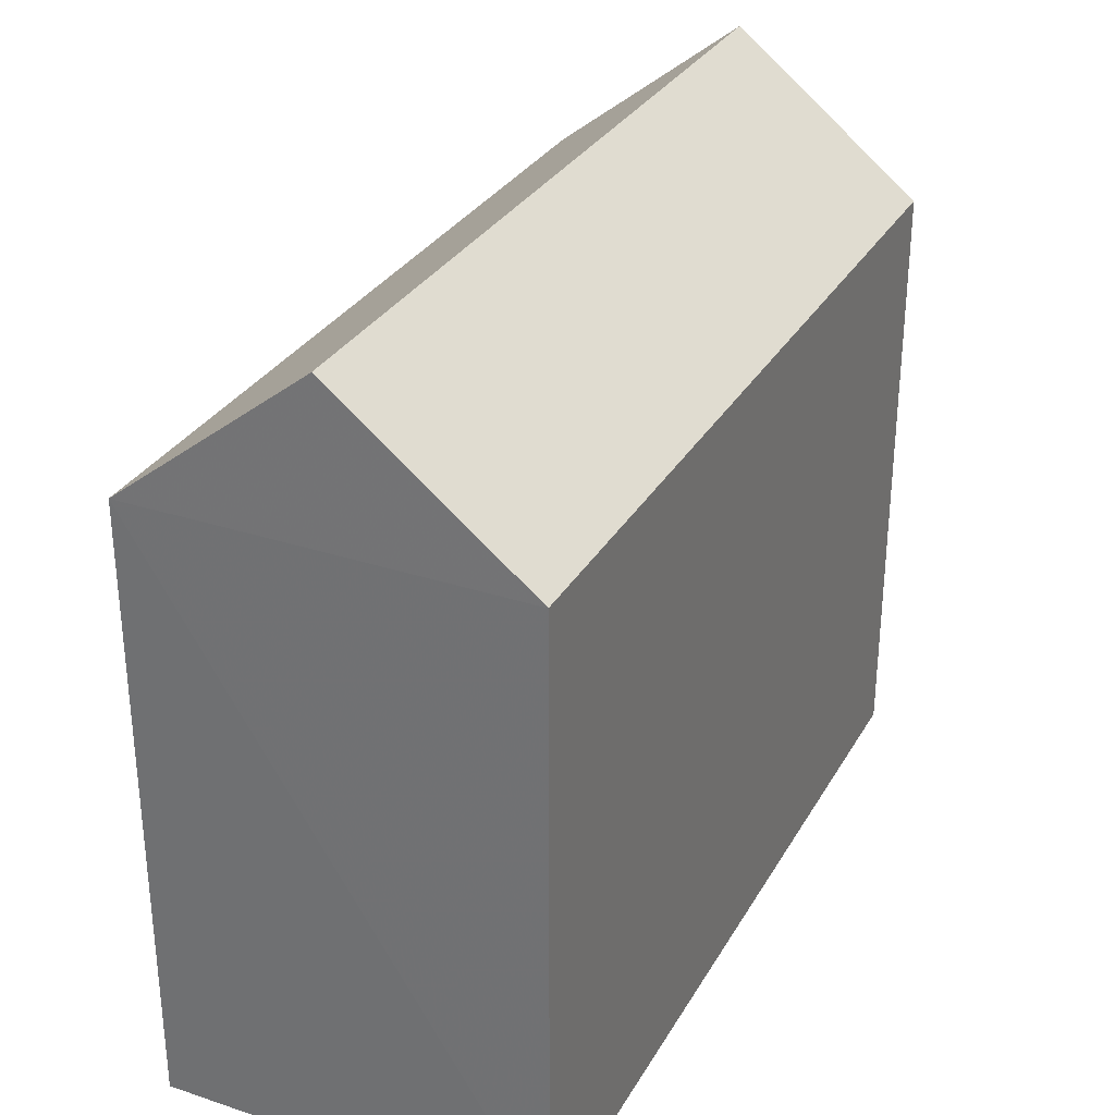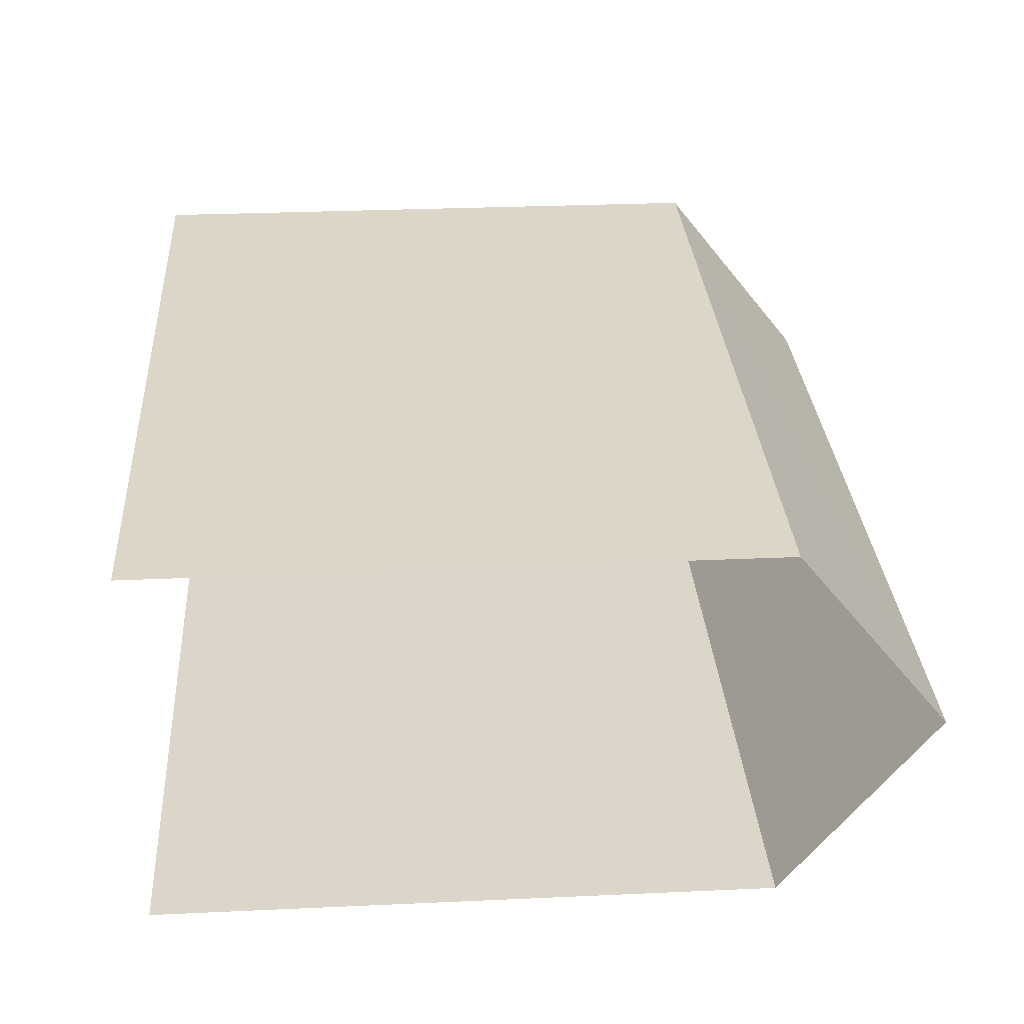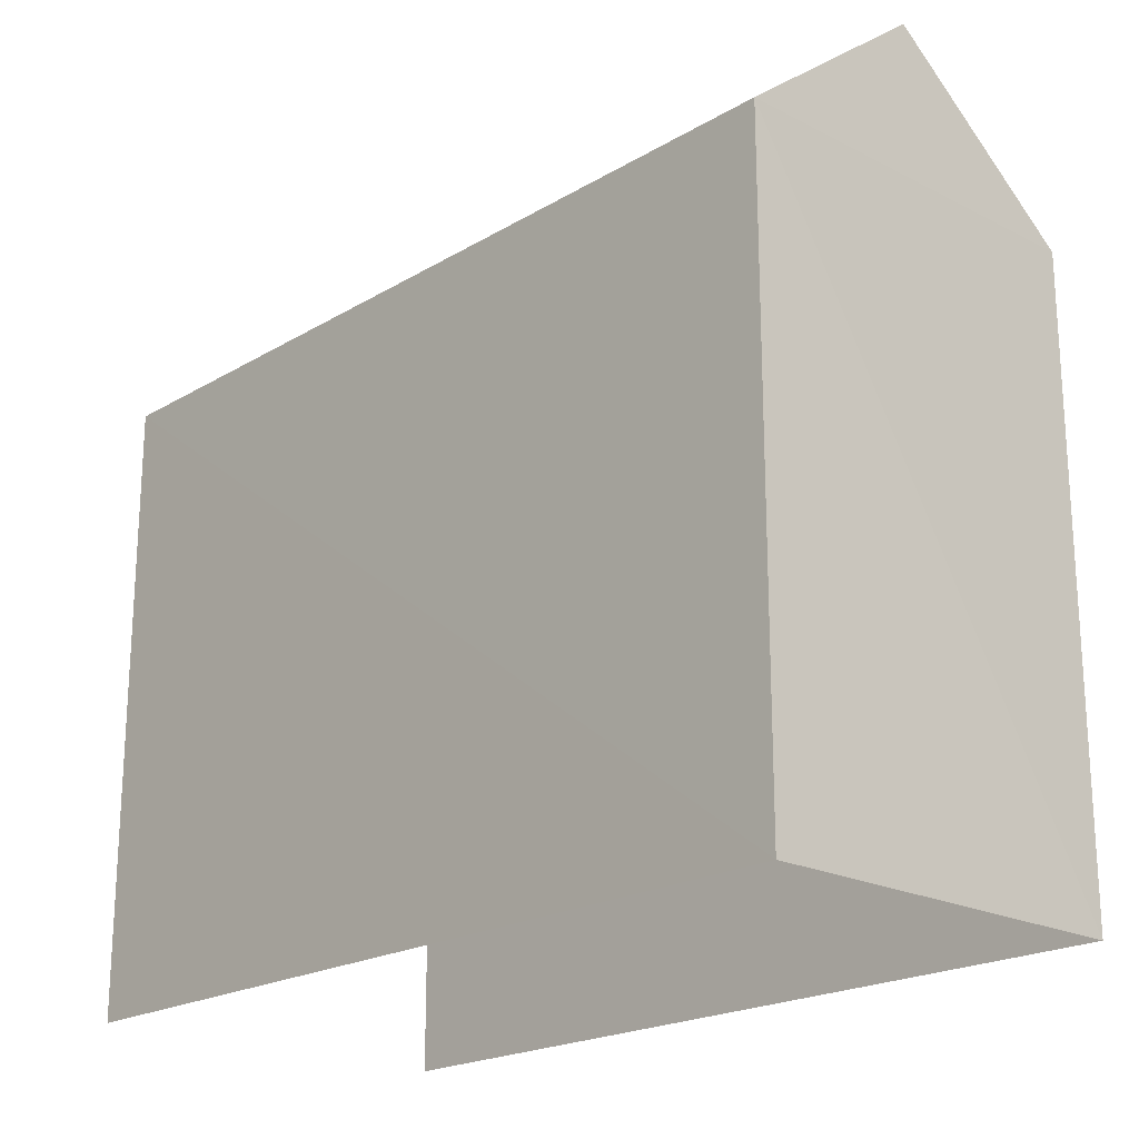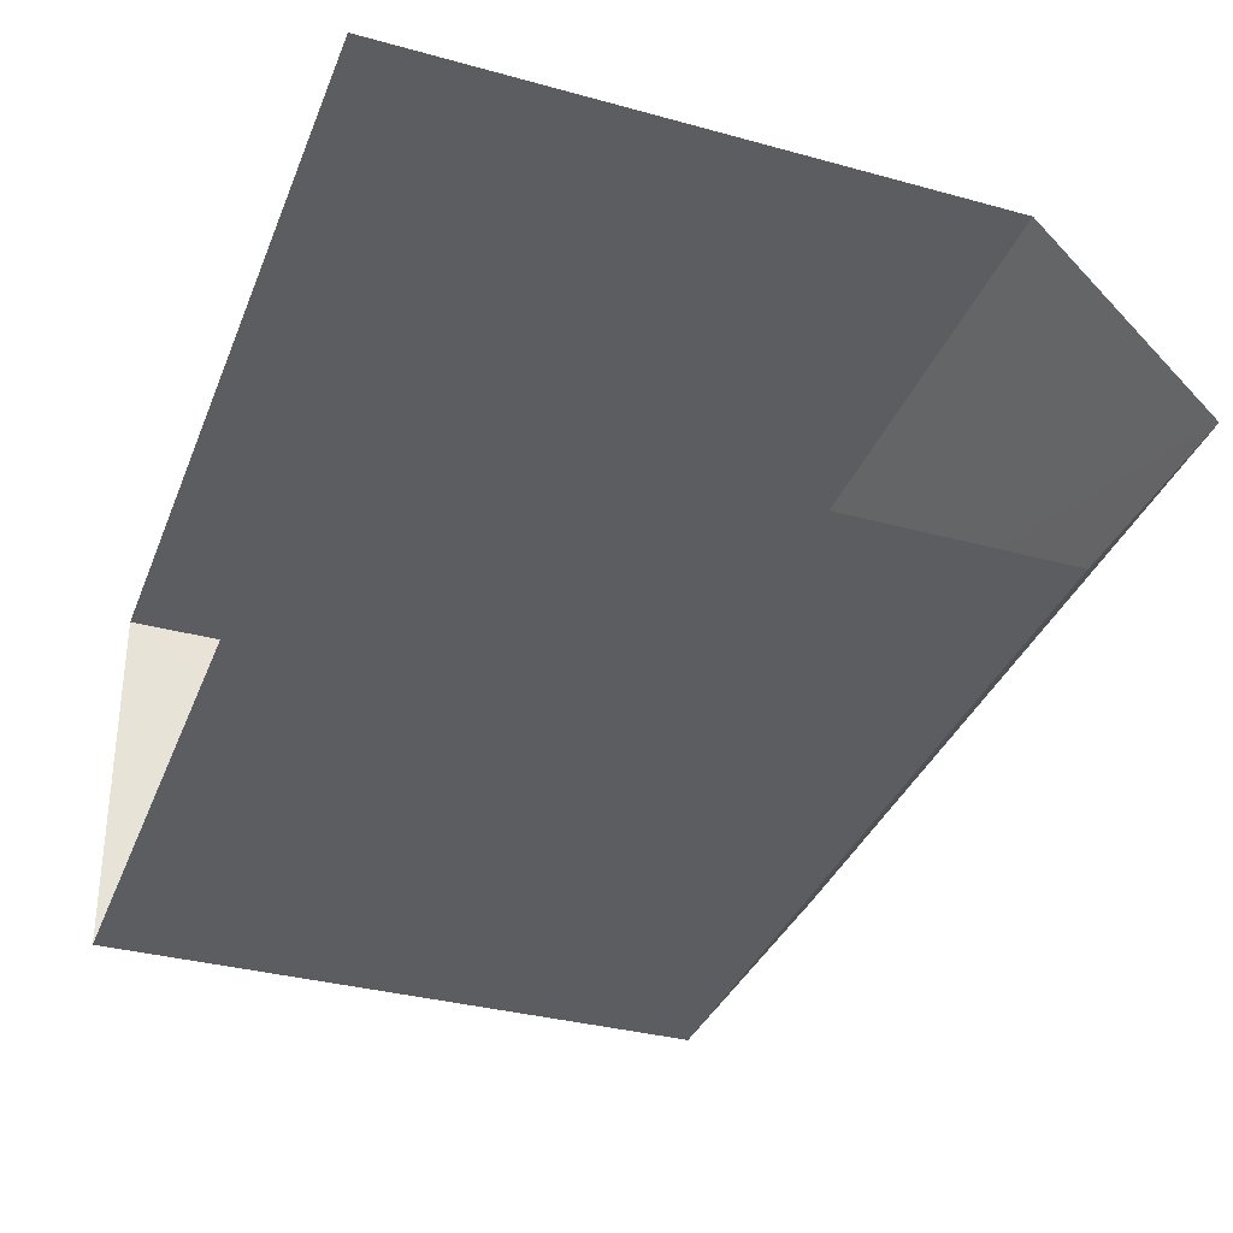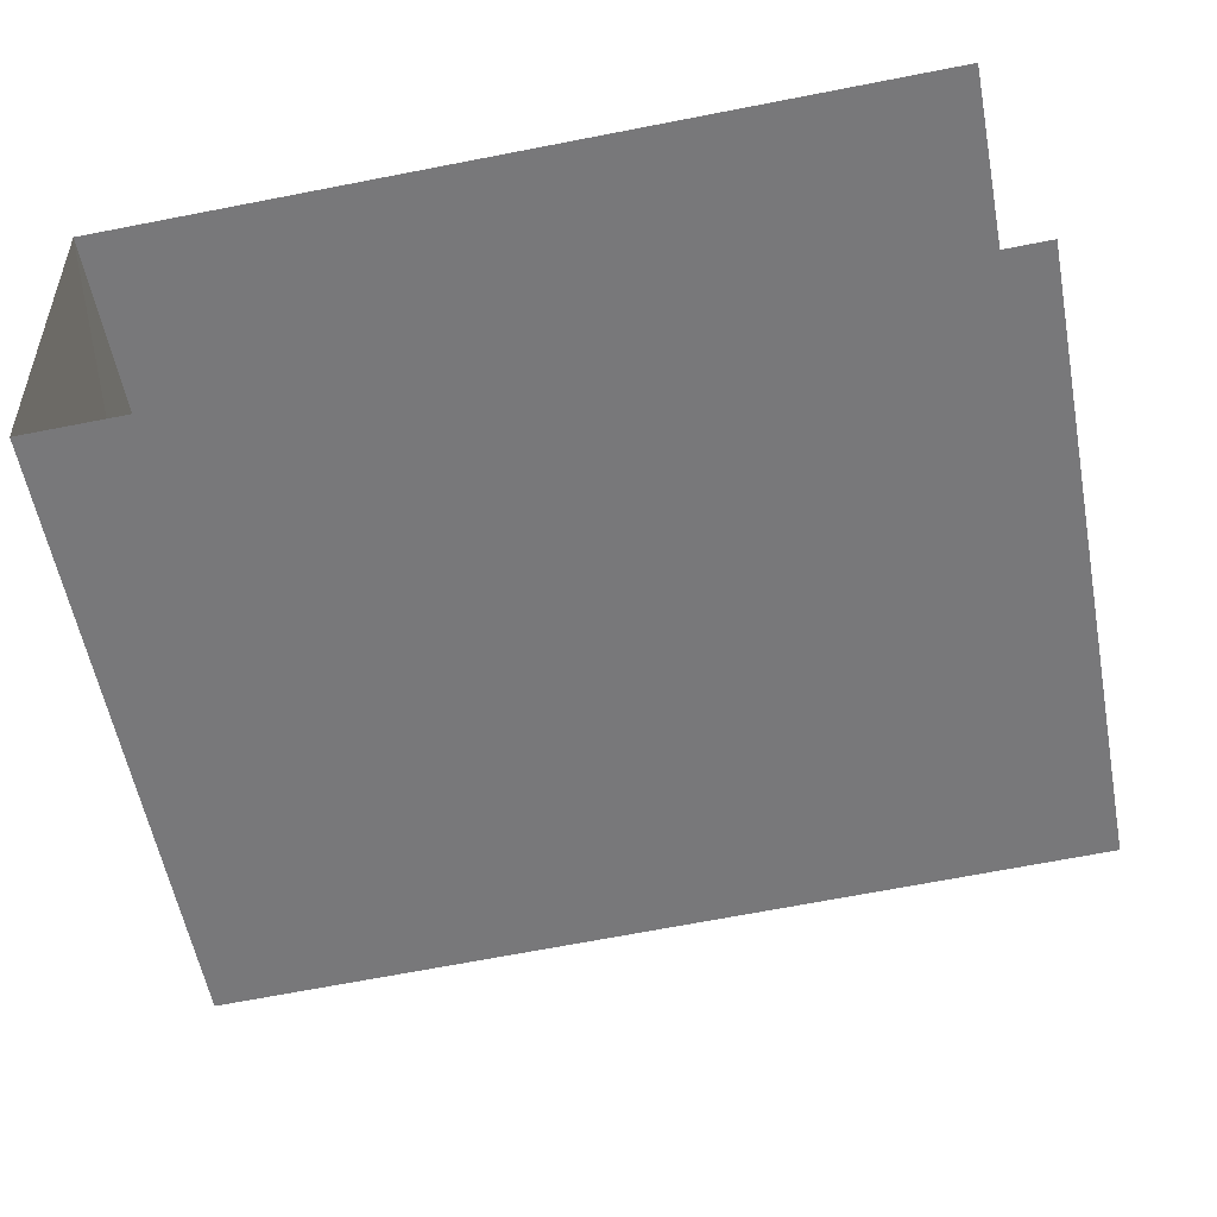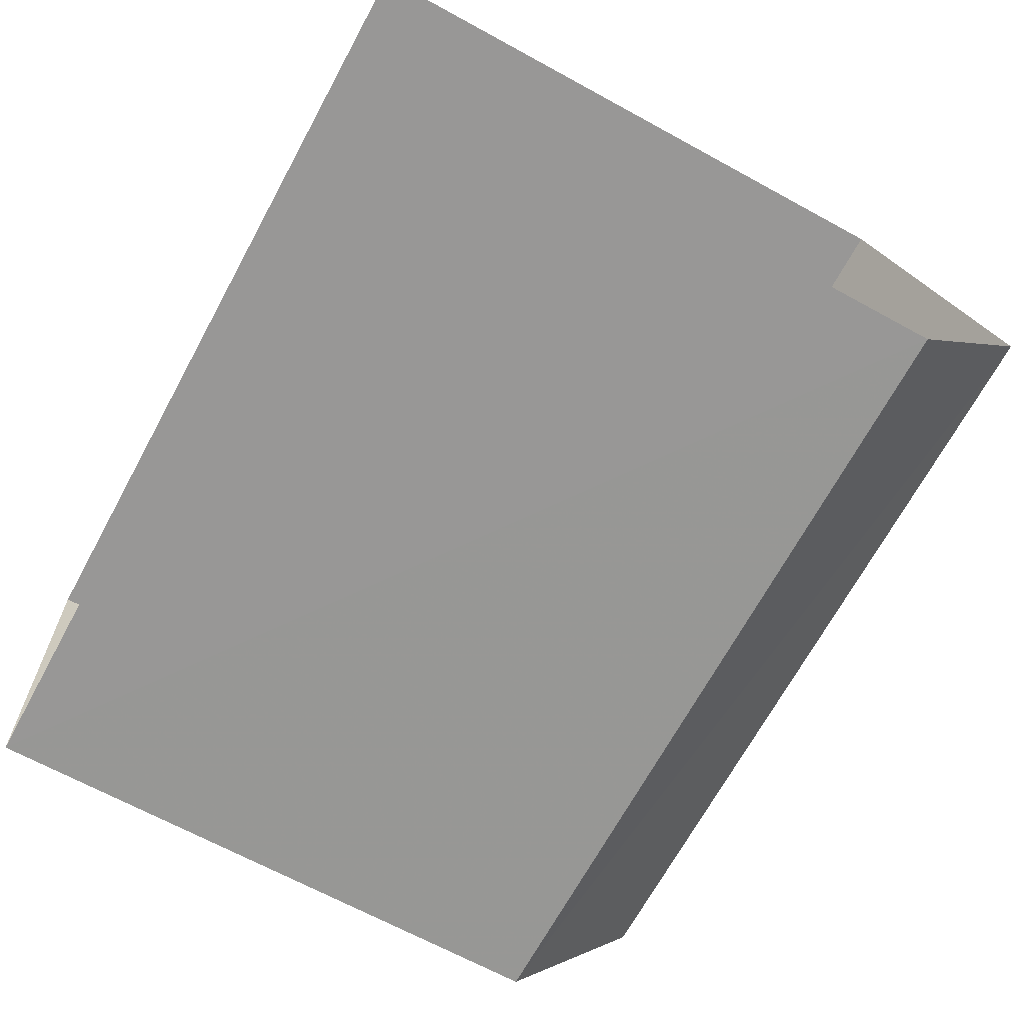
<metadata>
{"format":"obj","ext":"obj","renderer":"f3d","projection":"perspective","resolution":1024,"background":"white","views":[{"elev":30.7,"azim":112.8,"up":"+Z"},{"elev":32.5,"azim":-93.9,"up":"+Y"},{"elev":-20.6,"azim":44.7,"up":"+Z"},{"elev":-34.2,"azim":-110.4,"up":"+Y"},{"elev":-56.9,"azim":-169.3,"up":"+Y"},{"elev":-66.1,"azim":-118.7,"up":"+Y"}]}
</metadata>
<code>
v -3.734e+05 -1.054e+05 21.85
v -3.734e+05 -1.054e+05 21.85
v -3.734e+05 -1.054e+05 21.85
v -3.734e+05 -1.054e+05 21.85
v -3.734e+05 -1.054e+05 28.25
v -3.734e+05 -1.054e+05 28.25
v -3.734e+05 -1.054e+05 29.82
v -3.734e+05 -1.054e+05 29.82
v -3.734e+05 -1.054e+05 28.25
v -3.734e+05 -1.054e+05 28.25
f 1 2 3
f 1 4 2
f 6 2 10
f 6 10 7
f 2 4 10
f 5 6 7
f 8 5 7
f 7 9 8
f 7 10 9
f 6 3 2
f 6 5 3
f 1 3 9
f 9 5 8
f 9 3 5
f 10 4 1
f 9 10 1

</code>
